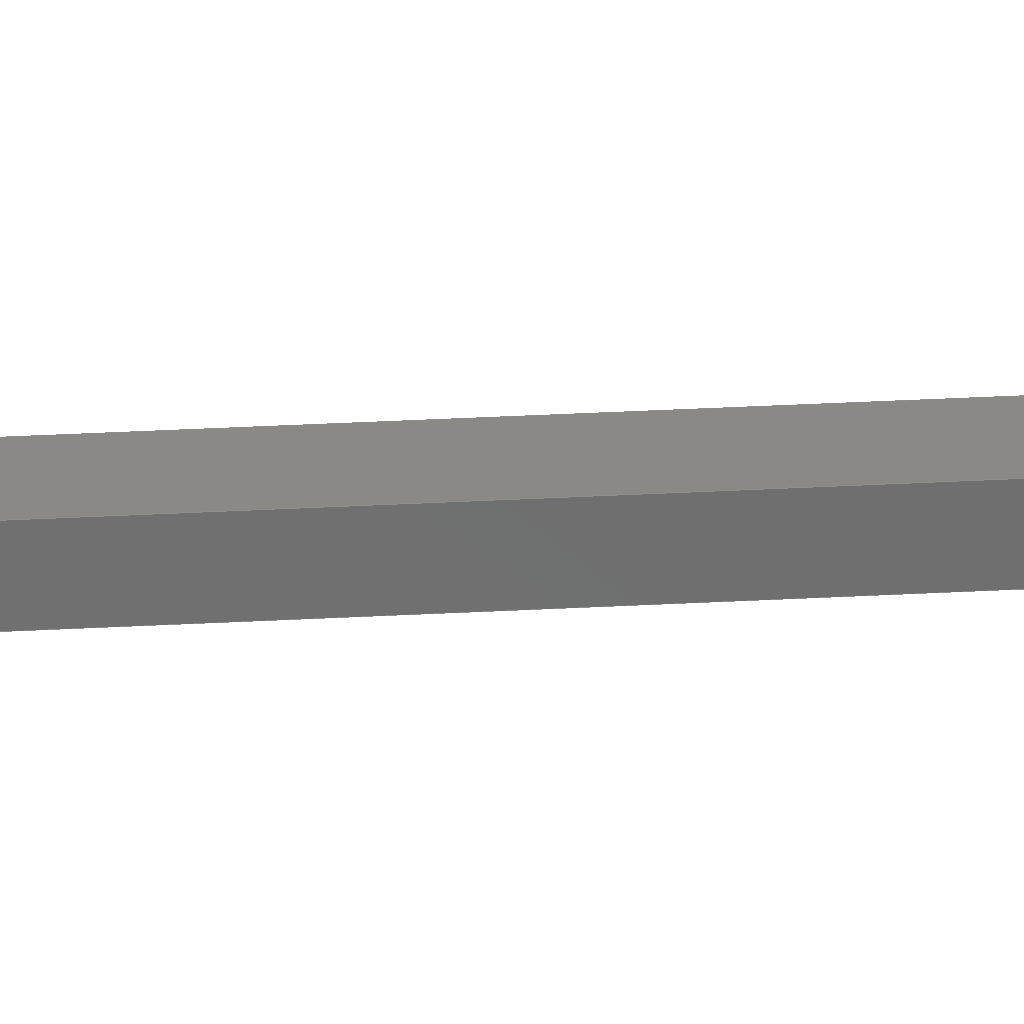
<metadata>
{"format":"step","ext":"step","renderer":"f3d","projection":"perspective","resolution":1024,"background":"white","views":[{"elev":42.6,"azim":-86.8,"up":"+Z"}]}
</metadata>
<code>
ISO-10303-21;
DATA;
#1 = APPLICATION_PROTOCOL_DEFINITION('committee draft',
  'automotive_design',1997,#2);
#2 = APPLICATION_CONTEXT(
  'core data for automotive mechanical design processes');
#3 = SHAPE_DEFINITION_REPRESENTATION(#4,#10);
#4 = PRODUCT_DEFINITION_SHAPE('','',#5);
#5 = PRODUCT_DEFINITION('design','',#6,#9);
#6 = PRODUCT_DEFINITION_FORMATION('','',#7);
#7 = PRODUCT('Open CASCADE STEP translator 7.2 11',
  'Open CASCADE STEP translator 7.2 11','',(#8));
#8 = MECHANICAL_CONTEXT('',#2,'mechanical');
#9 = PRODUCT_DEFINITION_CONTEXT('part definition',#2,'design');
#10 = ADVANCED_BREP_SHAPE_REPRESENTATION('',(#11,#15),#321);
#11 = AXIS2_PLACEMENT_3D('',#12,#13,#14);
#12 = CARTESIAN_POINT('',(0,0,0));
#13 = DIRECTION('',(0,0,1));
#14 = DIRECTION('',(1,0,-0));
#15 = MANIFOLD_SOLID_BREP('',#16);
#16 = CLOSED_SHELL('',(#17,#129,#199,#244,#289,#314));
#17 = ADVANCED_FACE('',(#18),#32,.F.);
#18 = FACE_BOUND('',#19,.F.);
#19 = EDGE_LOOP('',(#20,#53,#79,#105));
#20 = ORIENTED_EDGE('',*,*,#21,.F.);
#21 = EDGE_CURVE('',#22,#24,#26,.T.);
#22 = VERTEX_POINT('',#23);
#23 = CARTESIAN_POINT('',(9069,1573,
    5761));
#24 = VERTEX_POINT('',#25);
#25 = CARTESIAN_POINT('',(9108,1580,
    5752));
#26 = SURFACE_CURVE('',#27,(#31,#42),.PCURVE_S1);
#27 = LINE('',#28,#29);
#28 = CARTESIAN_POINT('',(-1898,-360.4,
    8393));
#29 = VECTOR('',#30,1);
#30 = DIRECTION('',(0.9584,0.169,-0.23));
#31 = PCURVE('',#32,#37);
#32 = PLANE('',#33);
#33 = AXIS2_PLACEMENT_3D('',#34,#35,#36);
#34 = CARTESIAN_POINT('',(-5610,-651.3,
    9274));
#35 = DIRECTION('',(0.2288,0.02675,0.9731));
#36 = DIRECTION('',(0.9734,5.609e-15,-0.2289));
#37 = DEFINITIONAL_REPRESENTATION('',(#38),#41);
#38 = B_SPLINE_CURVE_WITH_KNOTS('',1,(#39,#40),.UNSPECIFIED.,.F.,.F.,(2,
    2),(1.066e+04,1.224e+04),
  .PIECEWISE_BEZIER_KNOTS.);
#39 = CARTESIAN_POINT('',(1.432e+04,2094));
#40 = CARTESIAN_POINT('',(1.588e+04,2360));
#41 = ( GEOMETRIC_REPRESENTATION_CONTEXT(2) 
PARAMETRIC_REPRESENTATION_CONTEXT() REPRESENTATION_CONTEXT('2D SPACE',''
  ) );
#42 = PCURVE('',#43,#48);
#43 = PLANE('',#44);
#44 = AXIS2_PLACEMENT_3D('',#45,#46,#47);
#45 = CARTESIAN_POINT('',(4.407,-25,0));
#46 = DIRECTION('',(0.1736,-0.9848,0));
#47 = DIRECTION('',(0,0,-1));
#48 = DEFINITIONAL_REPRESENTATION('',(#49),#52);
#49 = B_SPLINE_CURVE_WITH_KNOTS('',1,(#50,#51),.UNSPECIFIED.,.F.,.F.,(2,
    2),(1.066e+04,1.224e+04),
  .PIECEWISE_BEZIER_KNOTS.);
#50 = CARTESIAN_POINT('',(-5941,8445));
#51 = CARTESIAN_POINT('',(-5578,9978));
#52 = ( GEOMETRIC_REPRESENTATION_CONTEXT(2) 
PARAMETRIC_REPRESENTATION_CONTEXT() REPRESENTATION_CONTEXT('2D SPACE',''
  ) );
#53 = ORIENTED_EDGE('',*,*,#54,.T.);
#54 = EDGE_CURVE('',#22,#55,#57,.T.);
#55 = VERTEX_POINT('',#56);
#56 = CARTESIAN_POINT('',(9189,551.8,
    5761));
#57 = SURFACE_CURVE('',#58,(#62,#68),.PCURVE_S1);
#58 = LINE('',#59,#60);
#59 = CARTESIAN_POINT('',(9129,1067,
    5761));
#60 = VECTOR('',#61,1);
#61 = DIRECTION('',(0.1161,-0.9932,-4.34e-08));
#62 = PCURVE('',#32,#63);
#63 = DEFINITIONAL_REPRESENTATION('',(#64),#67);
#64 = B_SPLINE_CURVE_WITH_KNOTS('',1,(#65,#66),.UNSPECIFIED.,.F.,.F.,(2,
    2),(-637,649.8),.PIECEWISE_BEZIER_KNOTS.);
#65 = CARTESIAN_POINT('',(1.508e+04,2352));
#66 = CARTESIAN_POINT('',(1.523e+04,1073));
#67 = ( GEOMETRIC_REPRESENTATION_CONTEXT(2) 
PARAMETRIC_REPRESENTATION_CONTEXT() REPRESENTATION_CONTEXT('2D SPACE',''
  ) );
#68 = PCURVE('',#69,#74);
#69 = PLANE('',#70);
#70 = AXIS2_PLACEMENT_3D('',#71,#72,#73);
#71 = CARTESIAN_POINT('',(8988,1046,
    5163));
#72 = DIRECTION('',(-0.9665,-0.113,0.2304));
#73 = DIRECTION('',(-0.2319,0,-0.9727));
#74 = DEFINITIONAL_REPRESENTATION('',(#75),#78);
#75 = B_SPLINE_CURVE_WITH_KNOTS('',1,(#76,#77),.UNSPECIFIED.,.F.,.F.,(2,
    2),(-637,649.8),.PIECEWISE_BEZIER_KNOTS.);
#76 = CARTESIAN_POINT('',(-597.1,-657.7));
#77 = CARTESIAN_POINT('',(-631.8,628.7));
#78 = ( GEOMETRIC_REPRESENTATION_CONTEXT(2) 
PARAMETRIC_REPRESENTATION_CONTEXT() REPRESENTATION_CONTEXT('2D SPACE',''
  ) );
#79 = ORIENTED_EDGE('',*,*,#80,.T.);
#80 = EDGE_CURVE('',#55,#81,#83,.T.);
#81 = VERTEX_POINT('',#82);
#82 = CARTESIAN_POINT('',(9228,554.1,
    5752));
#83 = SURFACE_CURVE('',#84,(#88,#94),.PCURVE_S1);
#84 = LINE('',#85,#86);
#85 = CARTESIAN_POINT('',(-1929,-95.76,
    8393));
#86 = VECTOR('',#87,1);
#87 = DIRECTION('',(0.9715,0.05659,-0.23));
#88 = PCURVE('',#32,#89);
#89 = DEFINITIONAL_REPRESENTATION('',(#90),#93);
#90 = B_SPLINE_CURVE_WITH_KNOTS('',1,(#91,#92),.UNSPECIFIED.,.F.,.F.,(2,
    2),(1.066e+04,1.224e+04),.PIECEWISE_BEZIER_KNOTS.);
#91 = CARTESIAN_POINT('',(1.443e+04,1159));
#92 = CARTESIAN_POINT('',(1.6e+04,1249));
#93 = ( GEOMETRIC_REPRESENTATION_CONTEXT(2) 
PARAMETRIC_REPRESENTATION_CONTEXT() REPRESENTATION_CONTEXT('2D SPACE',''
  ) );
#94 = PCURVE('',#95,#100);
#95 = PLANE('',#96);
#96 = AXIS2_PLACEMENT_3D('',#97,#98,#99);
#97 = CARTESIAN_POINT('',(-0.9637,16.55,0));
#98 = DIRECTION('',(0.05814,-0.9983,0));
#99 = DIRECTION('',(0,0,-1));
#100 = DEFINITIONAL_REPRESENTATION('',(#101),#104);
#101 = B_SPLINE_CURVE_WITH_KNOTS('',1,(#102,#103),.UNSPECIFIED.,.F.,.F.,
  (2,2),(1.066e+04,1.224e+04),
  .PIECEWISE_BEZIER_KNOTS.);
#102 = CARTESIAN_POINT('',(-5941,8445));
#103 = CARTESIAN_POINT('',(-5578,9979));
#104 = ( GEOMETRIC_REPRESENTATION_CONTEXT(2) 
PARAMETRIC_REPRESENTATION_CONTEXT() REPRESENTATION_CONTEXT('2D SPACE',''
  ) );
#105 = ORIENTED_EDGE('',*,*,#106,.F.);
#106 = EDGE_CURVE('',#24,#81,#107,.T.);
#107 = SURFACE_CURVE('',#108,(#112,#118),.PCURVE_S1);
#108 = LINE('',#109,#110);
#109 = CARTESIAN_POINT('',(9168,1072,
    5752));
#110 = VECTOR('',#111,1);
#111 = DIRECTION('',(0.1161,-0.9932,-4.34e-08)
  );
#112 = PCURVE('',#32,#113);
#113 = DEFINITIONAL_REPRESENTATION('',(#114),#117);
#114 = B_SPLINE_CURVE_WITH_KNOTS('',1,(#115,#116),.UNSPECIFIED.,.F.,.F.,
  (2,2),(-639.7,652.6),.PIECEWISE_BEZIER_KNOTS.);
#115 = CARTESIAN_POINT('',(1.512e+04,2359));
#116 = CARTESIAN_POINT('',(1.527e+04,1075));
#117 = ( GEOMETRIC_REPRESENTATION_CONTEXT(2) 
PARAMETRIC_REPRESENTATION_CONTEXT() REPRESENTATION_CONTEXT('2D SPACE',''
  ) );
#118 = PCURVE('',#119,#124);
#119 = PLANE('',#120);
#120 = AXIS2_PLACEMENT_3D('',#121,#122,#123);
#121 = CARTESIAN_POINT('',(9027,1051,
    5154));
#122 = DIRECTION('',(-0.9665,-0.113,0.2304));
#123 = DIRECTION('',(-0.2319,0,-0.9727));
#124 = DEFINITIONAL_REPRESENTATION('',(#125),#128);
#125 = B_SPLINE_CURVE_WITH_KNOTS('',1,(#126,#127),.UNSPECIFIED.,.F.,.F.,
  (2,2),(-639.7,652.6),.PIECEWISE_BEZIER_KNOTS.);
#126 = CARTESIAN_POINT('',(-597.1,-660.4));
#127 = CARTESIAN_POINT('',(-631.8,631.4));
#128 = ( GEOMETRIC_REPRESENTATION_CONTEXT(2) 
PARAMETRIC_REPRESENTATION_CONTEXT() REPRESENTATION_CONTEXT('2D SPACE',''
  ) );
#129 = ADVANCED_FACE('',(#130),#43,.F.);
#130 = FACE_BOUND('',#131,.F.);
#131 = EDGE_LOOP('',(#132,#153,#179,#198));
#132 = ORIENTED_EDGE('',*,*,#133,.F.);
#133 = EDGE_CURVE('',#134,#24,#136,.T.);
#134 = VERTEX_POINT('',#135);
#135 = CARTESIAN_POINT('',(9115,1581,
    5781));
#136 = SURFACE_CURVE('',#137,(#141,#147),.PCURVE_S1);
#137 = LINE('',#138,#139);
#138 = CARTESIAN_POINT('',(8159,1413,
    1689));
#139 = VECTOR('',#140,1);
#140 = DIRECTION('',(-0.2273,-0.04007,-0.973
    ));
#141 = PCURVE('',#43,#142);
#142 = DEFINITIONAL_REPRESENTATION('',(#143),#146);
#143 = B_SPLINE_CURVE_WITH_KNOTS('',1,(#144,#145),.UNSPECIFIED.,.F.,.F.,
  (2,2),(-4391,-3998),
  .PIECEWISE_BEZIER_KNOTS.);
#144 = CARTESIAN_POINT('',(-5961,9294));
#145 = CARTESIAN_POINT('',(-5579,9203));
#146 = ( GEOMETRIC_REPRESENTATION_CONTEXT(2) 
PARAMETRIC_REPRESENTATION_CONTEXT() REPRESENTATION_CONTEXT('2D SPACE',''
  ) );
#147 = PCURVE('',#119,#148);
#148 = DEFINITIONAL_REPRESENTATION('',(#149),#152);
#149 = B_SPLINE_CURVE_WITH_KNOTS('',1,(#150,#151),.UNSPECIFIED.,.F.,.F.,
  (2,2),(-4391,-3998),
  .PIECEWISE_BEZIER_KNOTS.);
#150 = CARTESIAN_POINT('',(-815.5,-541.6));
#151 = CARTESIAN_POINT('',(-422.8,-525.8));
#152 = ( GEOMETRIC_REPRESENTATION_CONTEXT(2) 
PARAMETRIC_REPRESENTATION_CONTEXT() REPRESENTATION_CONTEXT('2D SPACE',''
  ) );
#153 = ORIENTED_EDGE('',*,*,#154,.T.);
#154 = EDGE_CURVE('',#134,#155,#157,.T.);
#155 = VERTEX_POINT('',#156);
#156 = CARTESIAN_POINT('',(9076,1575,
    5790));
#157 = SURFACE_CURVE('',#158,(#162,#168),.PCURVE_S1);
#158 = LINE('',#159,#160);
#159 = CARTESIAN_POINT('',(-1891,-359.2,
    8422));
#160 = VECTOR('',#161,1);
#161 = DIRECTION('',(-0.9584,-0.169,0.23));
#162 = PCURVE('',#43,#163);
#163 = DEFINITIONAL_REPRESENTATION('',(#164),#167);
#164 = B_SPLINE_CURVE_WITH_KNOTS('',1,(#165,#166),.UNSPECIFIED.,.F.,.F.,
  (2,2),(-1.226e+04,-1.065e+04),
  .PIECEWISE_BEZIER_KNOTS.);
#165 = CARTESIAN_POINT('',(-5603,1e+04));
#166 = CARTESIAN_POINT('',(-5972,8443));
#167 = ( GEOMETRIC_REPRESENTATION_CONTEXT(2) 
PARAMETRIC_REPRESENTATION_CONTEXT() REPRESENTATION_CONTEXT('2D SPACE',''
  ) );
#168 = PCURVE('',#169,#174);
#169 = PLANE('',#170);
#170 = AXIS2_PLACEMENT_3D('',#171,#172,#173);
#171 = CARTESIAN_POINT('',(-5604,-650.5,
    9303));
#172 = DIRECTION('',(0.2288,0.02675,0.9731));
#173 = DIRECTION('',(0.9734,5.609e-15,-0.2289)
  );
#174 = DEFINITIONAL_REPRESENTATION('',(#175),#178);
#175 = B_SPLINE_CURVE_WITH_KNOTS('',1,(#176,#177),.UNSPECIFIED.,.F.,.F.,
  (2,2),(-1.226e+04,-1.065e+04),
  .PIECEWISE_BEZIER_KNOTS.);
#176 = CARTESIAN_POINT('',(1.59e+04,2364));
#177 = CARTESIAN_POINT('',(1.432e+04,2092));
#178 = ( GEOMETRIC_REPRESENTATION_CONTEXT(2) 
PARAMETRIC_REPRESENTATION_CONTEXT() REPRESENTATION_CONTEXT('2D SPACE',''
  ) );
#179 = ORIENTED_EDGE('',*,*,#180,.T.);
#180 = EDGE_CURVE('',#155,#22,#181,.T.);
#181 = SURFACE_CURVE('',#182,(#186,#192),.PCURVE_S1);
#182 = LINE('',#183,#184);
#183 = CARTESIAN_POINT('',(8120,1406,
    1698));
#184 = VECTOR('',#185,1);
#185 = DIRECTION('',(-0.2273,-0.04007,-0.973
    ));
#186 = PCURVE('',#43,#187);
#187 = DEFINITIONAL_REPRESENTATION('',(#188),#191);
#188 = B_SPLINE_CURVE_WITH_KNOTS('',1,(#189,#190),.UNSPECIFIED.,.F.,.F.,
  (2,2),(-4391,-3988),
  .PIECEWISE_BEZIER_KNOTS.);
#189 = CARTESIAN_POINT('',(-5970,9254));
#190 = CARTESIAN_POINT('',(-5579,9162));
#191 = ( GEOMETRIC_REPRESENTATION_CONTEXT(2) 
PARAMETRIC_REPRESENTATION_CONTEXT() REPRESENTATION_CONTEXT('2D SPACE',''
  ) );
#192 = PCURVE('',#69,#193);
#193 = DEFINITIONAL_REPRESENTATION('',(#194),#197);
#194 = B_SPLINE_CURVE_WITH_KNOTS('',1,(#195,#196),.UNSPECIFIED.,.F.,.F.,
  (2,2),(-4391,-3988),
  .PIECEWISE_BEZIER_KNOTS.);
#195 = CARTESIAN_POINT('',(-815.5,-539.3));
#196 = CARTESIAN_POINT('',(-413.3,-523.1));
#197 = ( GEOMETRIC_REPRESENTATION_CONTEXT(2) 
PARAMETRIC_REPRESENTATION_CONTEXT() REPRESENTATION_CONTEXT('2D SPACE',''
  ) );
#198 = ORIENTED_EDGE('',*,*,#21,.T.);
#199 = ADVANCED_FACE('',(#200),#119,.F.);
#200 = FACE_BOUND('',#201,.F.);
#201 = EDGE_LOOP('',(#202,#203,#204,#225));
#202 = ORIENTED_EDGE('',*,*,#133,.T.);
#203 = ORIENTED_EDGE('',*,*,#106,.T.);
#204 = ORIENTED_EDGE('',*,*,#205,.F.);
#205 = EDGE_CURVE('',#206,#81,#208,.T.);
#206 = VERTEX_POINT('',#207);
#207 = CARTESIAN_POINT('',(9235,554.5,
    5781));
#208 = SURFACE_CURVE('',#209,(#213,#219),.PCURVE_S1);
#209 = LINE('',#210,#211);
#210 = CARTESIAN_POINT('',(8266,498.1,
    1689));
#211 = VECTOR('',#212,1);
#212 = DIRECTION('',(-0.2304,-0.01342,-0.973
    ));
#213 = PCURVE('',#119,#214);
#214 = DEFINITIONAL_REPRESENTATION('',(#215),#218);
#215 = B_SPLINE_CURVE_WITH_KNOTS('',1,(#216,#217),.UNSPECIFIED.,.F.,.F.,
  (2,2),(-4363,-3998),
  .PIECEWISE_BEZIER_KNOTS.);
#216 = CARTESIAN_POINT('',(-815.5,497.3));
#217 = CARTESIAN_POINT('',(-450.5,502.2));
#218 = ( GEOMETRIC_REPRESENTATION_CONTEXT(2) 
PARAMETRIC_REPRESENTATION_CONTEXT() REPRESENTATION_CONTEXT('2D SPACE',''
  ) );
#219 = PCURVE('',#95,#220);
#220 = DEFINITIONAL_REPRESENTATION('',(#221),#224);
#221 = B_SPLINE_CURVE_WITH_KNOTS('',1,(#222,#223),.UNSPECIFIED.,.F.,.F.,
  (2,2),(-4363,-3998),
  .PIECEWISE_BEZIER_KNOTS.);
#222 = CARTESIAN_POINT('',(-5934,9288));
#223 = CARTESIAN_POINT('',(-5579,9204));
#224 = ( GEOMETRIC_REPRESENTATION_CONTEXT(2) 
PARAMETRIC_REPRESENTATION_CONTEXT() REPRESENTATION_CONTEXT('2D SPACE',''
  ) );
#225 = ORIENTED_EDGE('',*,*,#226,.F.);
#226 = EDGE_CURVE('',#134,#206,#227,.T.);
#227 = SURFACE_CURVE('',#228,(#232,#238),.PCURVE_S1);
#228 = LINE('',#229,#230);
#229 = CARTESIAN_POINT('',(9174,1072,
    5781));
#230 = VECTOR('',#231,1);
#231 = DIRECTION('',(0.1161,-0.9932,-4.34e-08)
  );
#232 = PCURVE('',#119,#233);
#233 = DEFINITIONAL_REPRESENTATION('',(#234),#237);
#234 = B_SPLINE_CURVE_WITH_KNOTS('',1,(#235,#236),.UNSPECIFIED.,.F.,.F.,
  (2,2),(-638.9,653.4),.PIECEWISE_BEZIER_KNOTS.);
#235 = CARTESIAN_POINT('',(-627.1,-660.4));
#236 = CARTESIAN_POINT('',(-661.9,631.4));
#237 = ( GEOMETRIC_REPRESENTATION_CONTEXT(2) 
PARAMETRIC_REPRESENTATION_CONTEXT() REPRESENTATION_CONTEXT('2D SPACE',''
  ) );
#238 = PCURVE('',#169,#239);
#239 = DEFINITIONAL_REPRESENTATION('',(#240),#243);
#240 = B_SPLINE_CURVE_WITH_KNOTS('',1,(#241,#242),.UNSPECIFIED.,.F.,.F.,
  (2,2),(-638.9,653.4),.PIECEWISE_BEZIER_KNOTS.);
#241 = CARTESIAN_POINT('',(1.512e+04,2358));
#242 = CARTESIAN_POINT('',(1.527e+04,1074));
#243 = ( GEOMETRIC_REPRESENTATION_CONTEXT(2) 
PARAMETRIC_REPRESENTATION_CONTEXT() REPRESENTATION_CONTEXT('2D SPACE',''
  ) );
#244 = ADVANCED_FACE('',(#245),#95,.T.);
#245 = FACE_BOUND('',#246,.T.);
#246 = EDGE_LOOP('',(#247,#268,#269,#270));
#247 = ORIENTED_EDGE('',*,*,#248,.T.);
#248 = EDGE_CURVE('',#249,#55,#251,.T.);
#249 = VERTEX_POINT('',#250);
#250 = CARTESIAN_POINT('',(9196,552.2,
    5790));
#251 = SURFACE_CURVE('',#252,(#256,#262),.PCURVE_S1);
#252 = LINE('',#253,#254);
#253 = CARTESIAN_POINT('',(8227,495.8,
    1698));
#254 = VECTOR('',#255,1);
#255 = DIRECTION('',(-0.2304,-0.01342,-0.973
    ));
#256 = PCURVE('',#95,#257);
#257 = DEFINITIONAL_REPRESENTATION('',(#258),#261);
#258 = B_SPLINE_CURVE_WITH_KNOTS('',1,(#259,#260),.UNSPECIFIED.,.F.,.F.,
  (2,2),(-4363,-3988),
  .PIECEWISE_BEZIER_KNOTS.);
#259 = CARTESIAN_POINT('',(-5943,9249));
#260 = CARTESIAN_POINT('',(-5579,9162));
#261 = ( GEOMETRIC_REPRESENTATION_CONTEXT(2) 
PARAMETRIC_REPRESENTATION_CONTEXT() REPRESENTATION_CONTEXT('2D SPACE',''
  ) );
#262 = PCURVE('',#69,#263);
#263 = DEFINITIONAL_REPRESENTATION('',(#264),#267);
#264 = B_SPLINE_CURVE_WITH_KNOTS('',1,(#265,#266),.UNSPECIFIED.,.F.,.F.,
  (2,2),(-4363,-3988),
  .PIECEWISE_BEZIER_KNOTS.);
#265 = CARTESIAN_POINT('',(-815.5,495));
#266 = CARTESIAN_POINT('',(-440.9,500.1));
#267 = ( GEOMETRIC_REPRESENTATION_CONTEXT(2) 
PARAMETRIC_REPRESENTATION_CONTEXT() REPRESENTATION_CONTEXT('2D SPACE',''
  ) );
#268 = ORIENTED_EDGE('',*,*,#80,.T.);
#269 = ORIENTED_EDGE('',*,*,#205,.F.);
#270 = ORIENTED_EDGE('',*,*,#271,.T.);
#271 = EDGE_CURVE('',#206,#249,#272,.T.);
#272 = SURFACE_CURVE('',#273,(#277,#283),.PCURVE_S1);
#273 = LINE('',#274,#275);
#274 = CARTESIAN_POINT('',(-1922,-95.36,
    8423));
#275 = VECTOR('',#276,1);
#276 = DIRECTION('',(-0.9715,-0.05659,0.23)
  );
#277 = PCURVE('',#95,#278);
#278 = DEFINITIONAL_REPRESENTATION('',(#279),#282);
#279 = B_SPLINE_CURVE_WITH_KNOTS('',1,(#280,#281),.UNSPECIFIED.,.F.,.F.,
  (2,2),(-1.226e+04,-1.065e+04),
  .PIECEWISE_BEZIER_KNOTS.);
#280 = CARTESIAN_POINT('',(-5603,1e+04));
#281 = CARTESIAN_POINT('',(-5972,8443));
#282 = ( GEOMETRIC_REPRESENTATION_CONTEXT(2) 
PARAMETRIC_REPRESENTATION_CONTEXT() REPRESENTATION_CONTEXT('2D SPACE',''
  ) );
#283 = PCURVE('',#169,#284);
#284 = DEFINITIONAL_REPRESENTATION('',(#285),#288);
#285 = B_SPLINE_CURVE_WITH_KNOTS('',1,(#286,#287),.UNSPECIFIED.,.F.,.F.,
  (2,2),(-1.226e+04,-1.065e+04),
  .PIECEWISE_BEZIER_KNOTS.);
#286 = CARTESIAN_POINT('',(1.602e+04,1249));
#287 = CARTESIAN_POINT('',(1.442e+04,1158));
#288 = ( GEOMETRIC_REPRESENTATION_CONTEXT(2) 
PARAMETRIC_REPRESENTATION_CONTEXT() REPRESENTATION_CONTEXT('2D SPACE',''
  ) );
#289 = ADVANCED_FACE('',(#290),#69,.T.);
#290 = FACE_BOUND('',#291,.T.);
#291 = EDGE_LOOP('',(#292,#293,#294,#295));
#292 = ORIENTED_EDGE('',*,*,#180,.T.);
#293 = ORIENTED_EDGE('',*,*,#54,.T.);
#294 = ORIENTED_EDGE('',*,*,#248,.F.);
#295 = ORIENTED_EDGE('',*,*,#296,.F.);
#296 = EDGE_CURVE('',#155,#249,#297,.T.);
#297 = SURFACE_CURVE('',#298,(#302,#308),.PCURVE_S1);
#298 = LINE('',#299,#300);
#299 = CARTESIAN_POINT('',(9135,1068,
    5790));
#300 = VECTOR('',#301,1);
#301 = DIRECTION('',(0.1161,-0.9932,-4.34e-08)
  );
#302 = PCURVE('',#69,#303);
#303 = DEFINITIONAL_REPRESENTATION('',(#304),#307);
#304 = B_SPLINE_CURVE_WITH_KNOTS('',1,(#305,#306),.UNSPECIFIED.,.F.,.F.,
  (2,2),(-636.1,650.7),.PIECEWISE_BEZIER_KNOTS.);
#305 = CARTESIAN_POINT('',(-627.1,-657.7));
#306 = CARTESIAN_POINT('',(-661.8,628.7));
#307 = ( GEOMETRIC_REPRESENTATION_CONTEXT(2) 
PARAMETRIC_REPRESENTATION_CONTEXT() REPRESENTATION_CONTEXT('2D SPACE',''
  ) );
#308 = PCURVE('',#169,#309);
#309 = DEFINITIONAL_REPRESENTATION('',(#310),#313);
#310 = B_SPLINE_CURVE_WITH_KNOTS('',1,(#311,#312),.UNSPECIFIED.,.F.,.F.,
  (2,2),(-636.1,650.7),.PIECEWISE_BEZIER_KNOTS.);
#311 = CARTESIAN_POINT('',(1.508e+04,2351));
#312 = CARTESIAN_POINT('',(1.523e+04,1072));
#313 = ( GEOMETRIC_REPRESENTATION_CONTEXT(2) 
PARAMETRIC_REPRESENTATION_CONTEXT() REPRESENTATION_CONTEXT('2D SPACE',''
  ) );
#314 = ADVANCED_FACE('',(#315),#169,.T.);
#315 = FACE_BOUND('',#316,.T.);
#316 = EDGE_LOOP('',(#317,#318,#319,#320));
#317 = ORIENTED_EDGE('',*,*,#226,.F.);
#318 = ORIENTED_EDGE('',*,*,#154,.T.);
#319 = ORIENTED_EDGE('',*,*,#296,.T.);
#320 = ORIENTED_EDGE('',*,*,#271,.F.);
#321 = ( GEOMETRIC_REPRESENTATION_CONTEXT(3) 
GLOBAL_UNCERTAINTY_ASSIGNED_CONTEXT((#325)) GLOBAL_UNIT_ASSIGNED_CONTEXT
((#322,#323,#324)) REPRESENTATION_CONTEXT('Context #1',
  '3D Context with UNIT and UNCERTAINTY') );
#322 = ( LENGTH_UNIT() NAMED_UNIT(*) SI_UNIT(.MILLI.,.METRE.) );
#323 = ( NAMED_UNIT(*) PLANE_ANGLE_UNIT() SI_UNIT($,.RADIAN.) );
#324 = ( NAMED_UNIT(*) SI_UNIT($,.STERADIAN.) SOLID_ANGLE_UNIT() );
#325 = UNCERTAINTY_MEASURE_WITH_UNIT(LENGTH_MEASURE(2e-07),#322,
  'distance_accuracy_value','confusion accuracy');
#326 = PRODUCT_TYPE('part',$,(#7));
ENDSEC;
END-ISO-10303-21;

</code>
